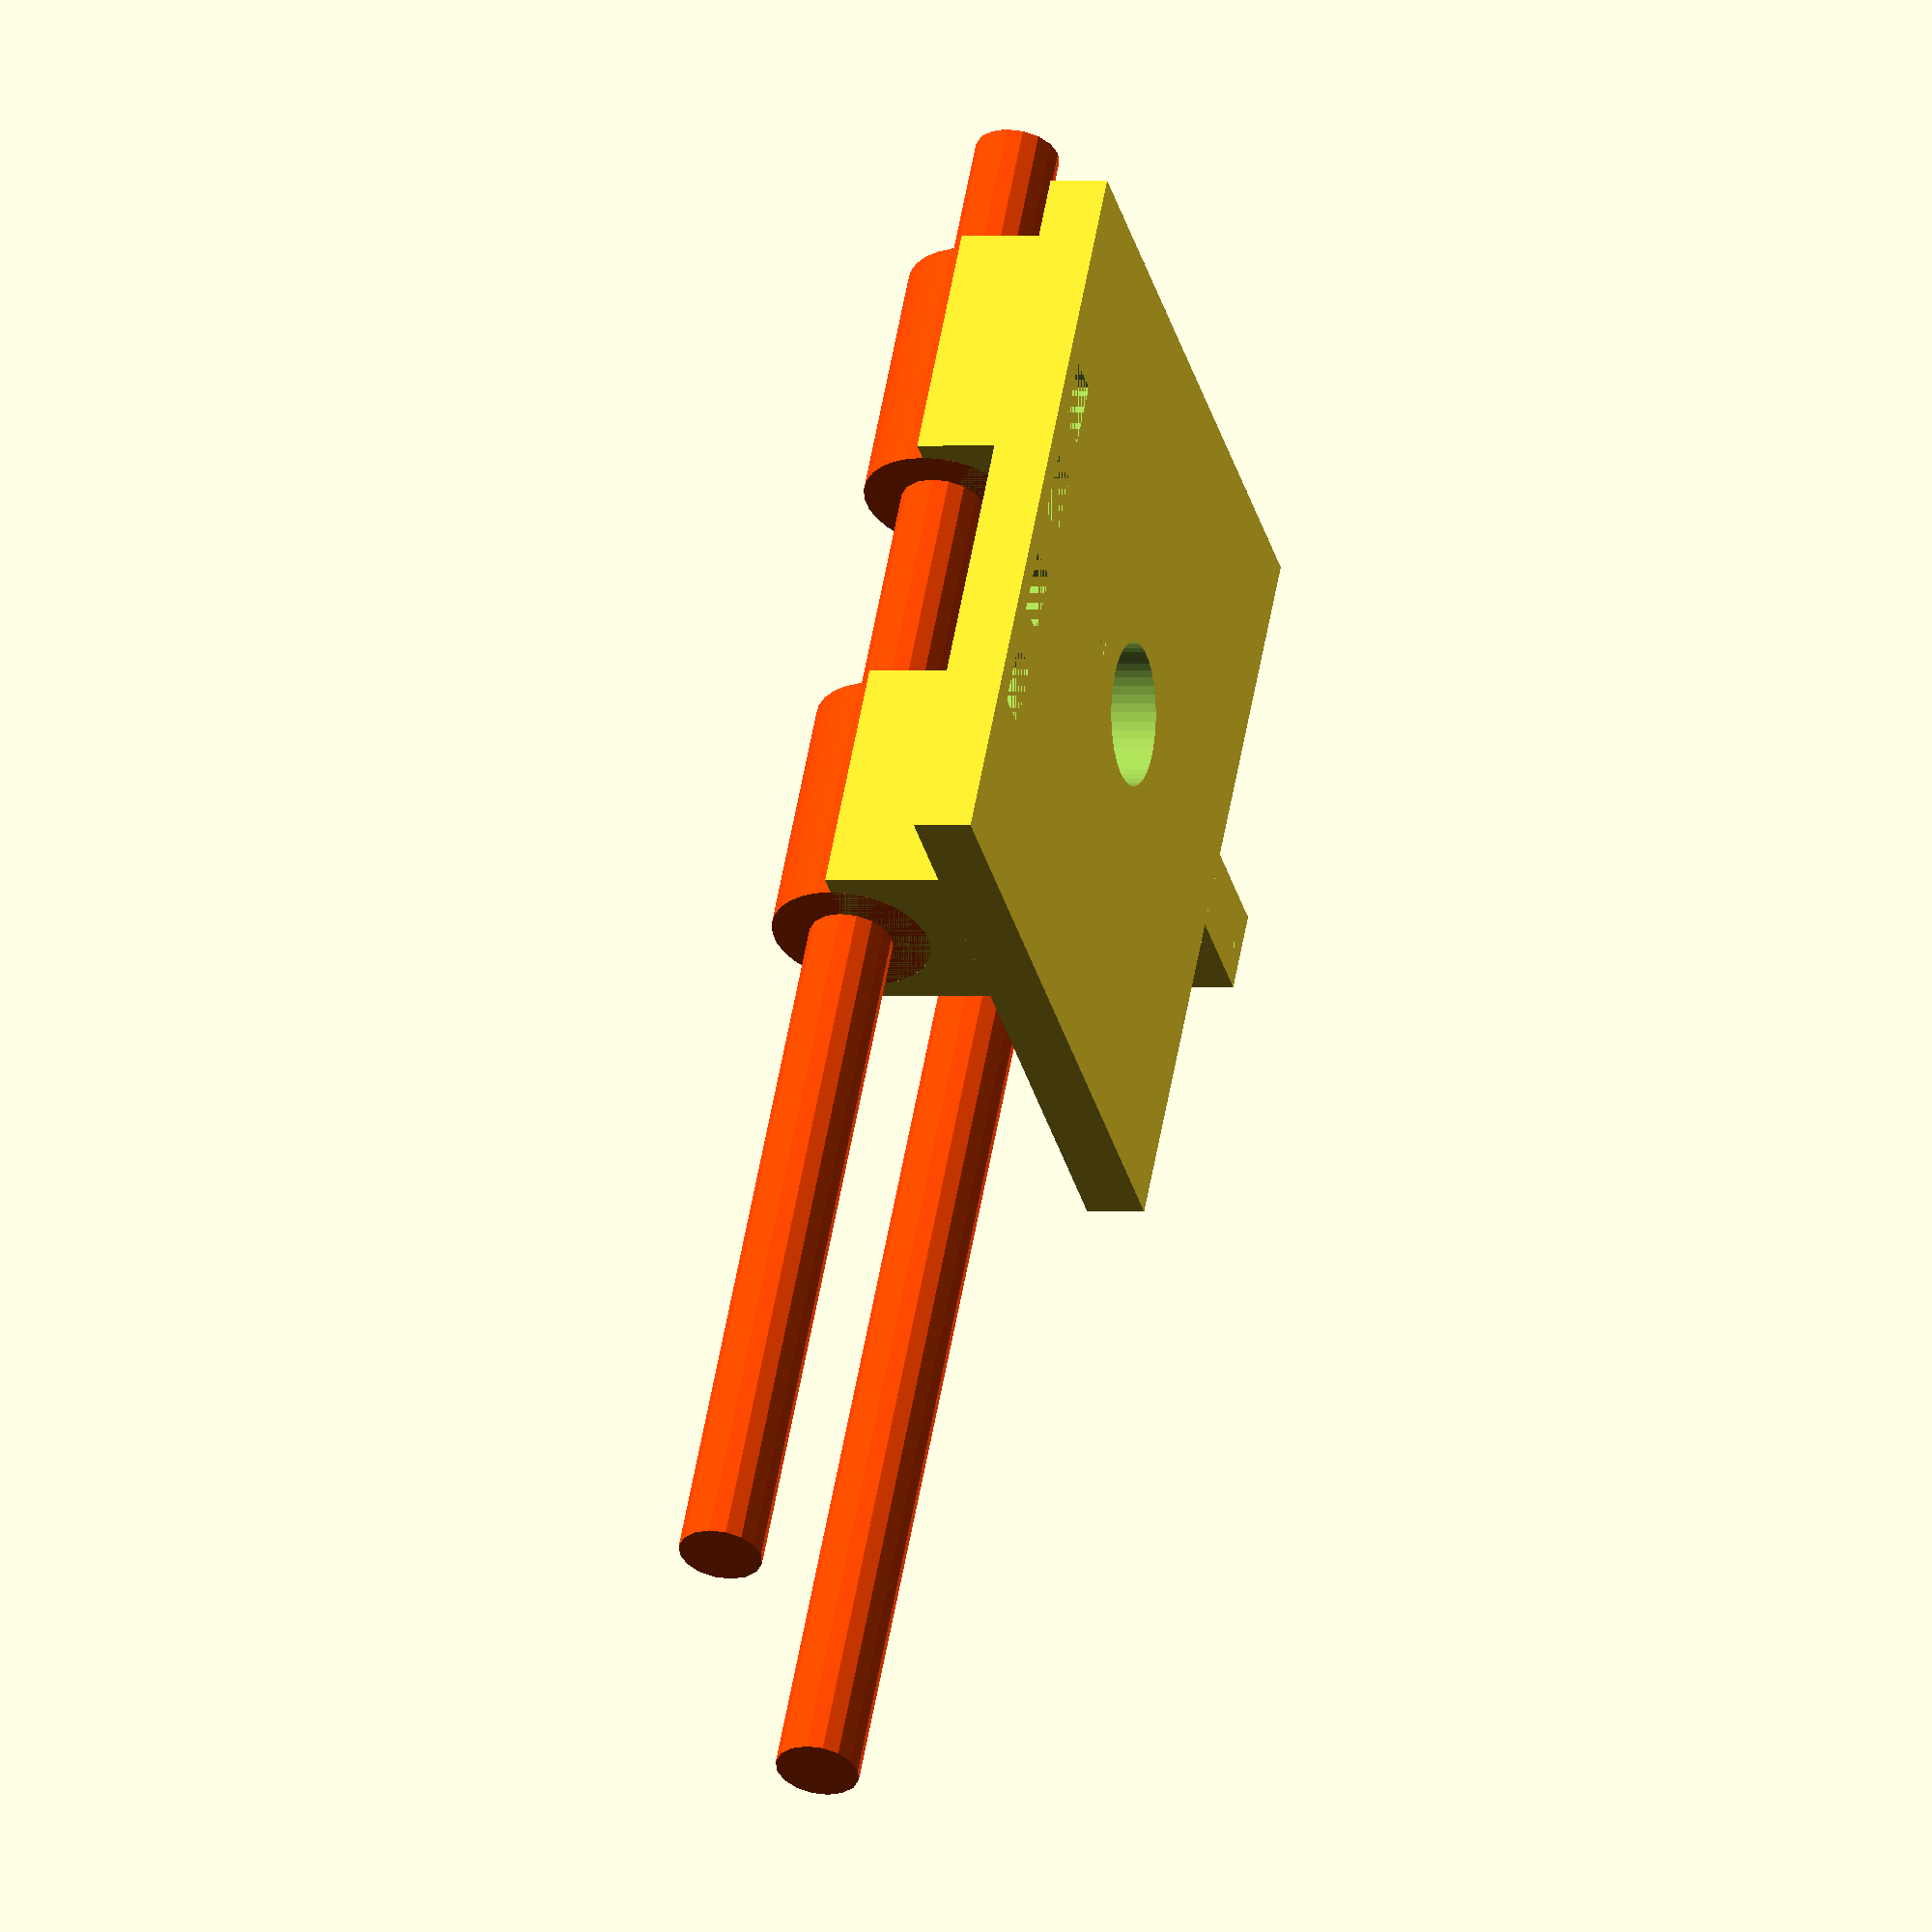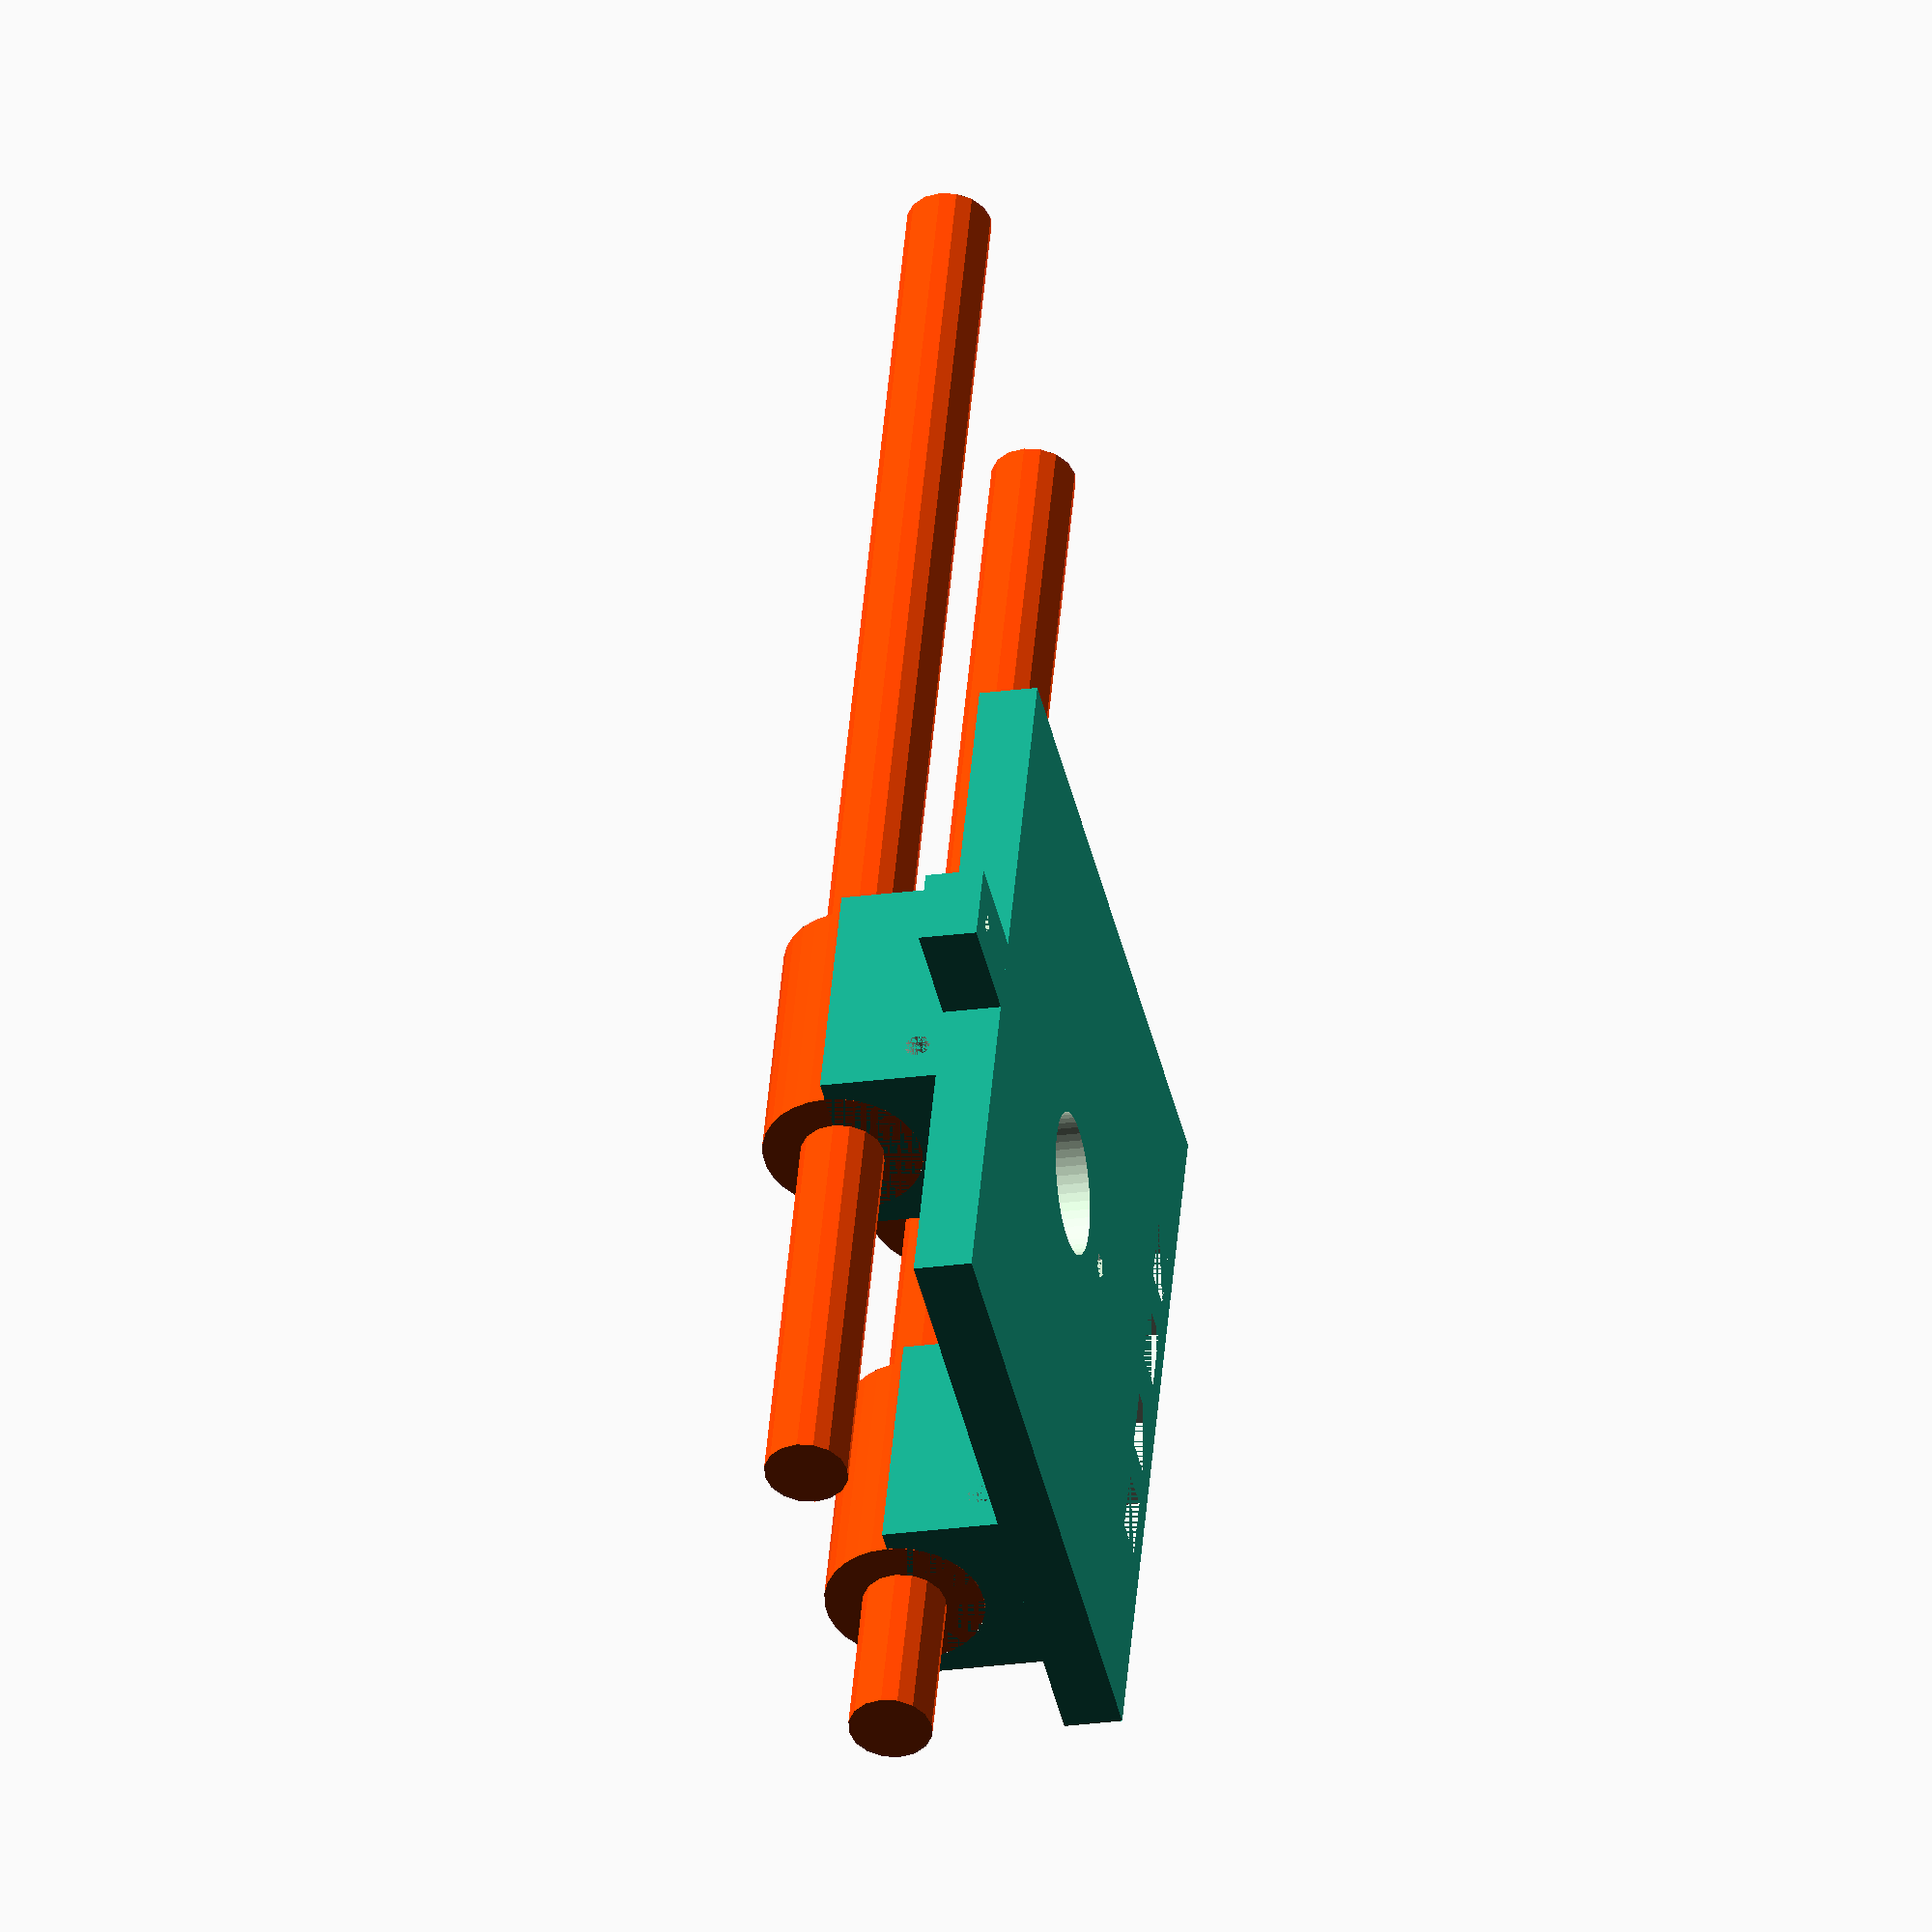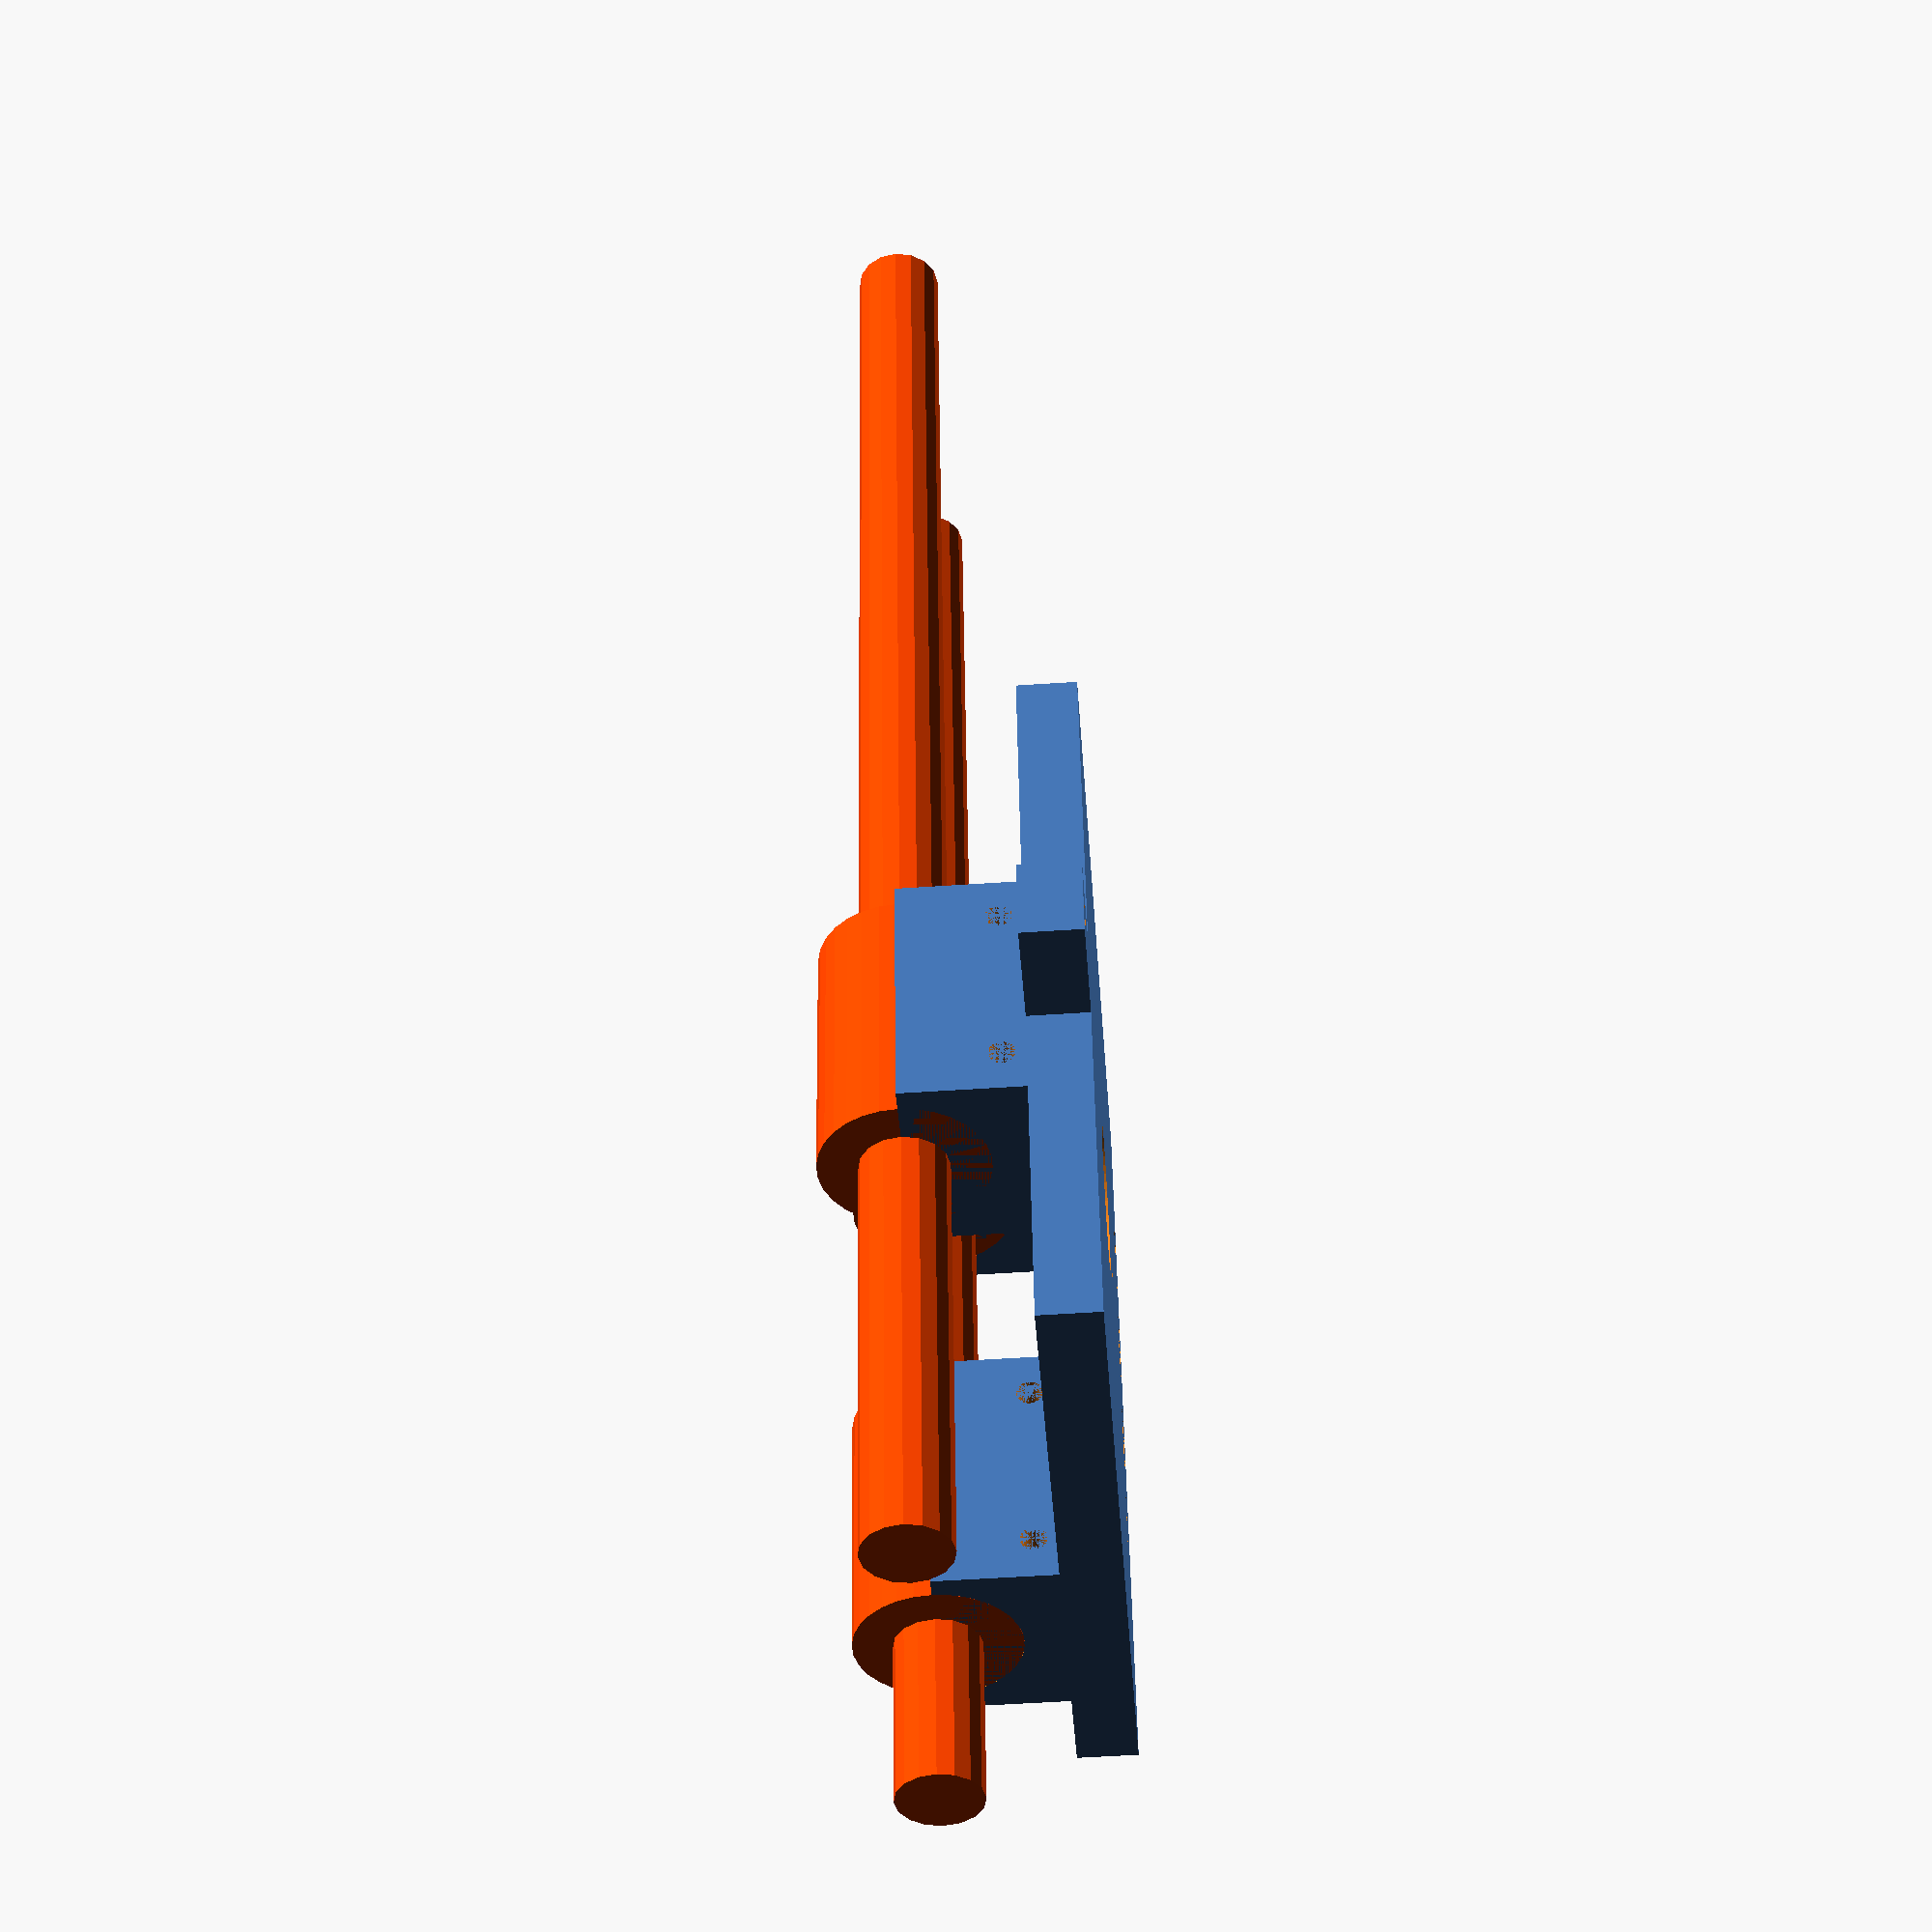
<openscad>
show_not_related_components=1;

dlugosc_lozyska=30;
srednica_lozyska=19;
wewnetrzna_srednica_lozyska=10;


szerokosc_wsparcia_lozyska=20;
wysokosc_wsparcia_lozyska=10;
margin=4;


odstep_miedzy_lozyskami=dlugosc_lozyska+32;

dlugosc_sanek=200;
rozstaw_osi=44.67;

wysokosc_glownej_powierzchni=7;
szerokosc_glownej_powierzchni=80;
glebokosc_glownej_powierzchni=2*dlugosc_lozyska+32;

//Kolor dodatkowy  
sec_colour        = "OrangeRed";  


module bearing(x,y,z,r)
{
    $fn=80;
    difference()
    {
        cube([x+margin,y,z+margin]); 
        rotate([-90,0,0])translate([x/2+margin/2,0,0])cylinder(y,r/2,r/2,false);
        //otwory na drucik do przymocowania lozysk
        translate([0,5,z+margin/3])rotate([0,90,0])cylinder(x,1.5,1.5,false);
        translate([0,y-5,z+margin/3])rotate([0,90,0])cylinder(x,1.5,1.5,false);
}
    }
    

module sanki(r)
{
    rotate([-90,0,0])
    cylinder(dlugosc_sanek,r/2,r/2,false);
    
    rotate([-90,0,0])
    translate([rozstaw_osi,0,0])
    cylinder(dlugosc_sanek,r/2,r/2,false);
}

module LM10UU()
{
    difference(){
        rotate([-90,0,0])
        cylinder(dlugosc_lozyska,srednica_lozyska/2,srednica_lozyska/2,false);
        rotate([-90,0,0])
        cylinder(dlugosc_lozyska,wewnetrzna_srednica_lozyska/2,wewnetrzna_srednica_lozyska/2,false);
    }
    
}


module main_surface()
{
    origin_glownej_powierzchni=-(szerokosc_wsparcia_lozyska/2+margin/2);
    
    szerokosc_additional_part=13;
    glebokosc_additional_part=10;
    
    difference()
    {
        translate([origin_glownej_powierzchni,0,0])
        union()
        {
            cube([szerokosc_glownej_powierzchni,glebokosc_glownej_powierzchni,wysokosc_glownej_powierzchni]);
            
            translate([-szerokosc_additional_part,glebokosc_glownej_powierzchni/2-glebokosc_additional_part/2,0])  
            main_surface_additional_part(szerokosc_additional_part,glebokosc_additional_part,wysokosc_glownej_powierzchni);
            
            //mocowanie lozysk
            //pierwsze z dwoch
            translate([rozstaw_osi,0,-wysokosc_wsparcia_lozyska-margin]) 
            bearing(szerokosc_wsparcia_lozyska,dlugosc_lozyska,wysokosc_wsparcia_lozyska,srednica_lozyska);
            //drugie z dwóch
            translate([rozstaw_osi,odstep_miedzy_lozyskami,-wysokosc_wsparcia_lozyska-margin]) bearing(szerokosc_wsparcia_lozyska,dlugosc_lozyska,wysokosc_wsparcia_lozyska,srednica_lozyska);
            //pojednycze
            translate([0,odstep_miedzy_lozyskami/2,-wysokosc_wsparcia_lozyska-margin]) bearing(szerokosc_wsparcia_lozyska,dlugosc_lozyska,wysokosc_wsparcia_lozyska,srednica_lozyska);
            
        }
  
        //otwor na grzalke 
        x_offet_grzalka=2;
        os_grzalki=[rozstaw_osi/2+x_offet_grzalka,glebokosc_glownej_powierzchni/2,0];
        translate(os_grzalki)
        {
            grzalka();
            //otwory montazowe extrudera
            translate([14.5,0,0])cylinder(wysokosc_glownej_powierzchni,3/2,3/2);
            translate([-46,0,0])cylinder(wysokosc_glownej_powierzchni,3/2,3/2);
       }    
        //otwory na pasek
        x_offset_na_pasek=20;
        y_offset_na_pasek=20;
        translate([szerokosc_glownej_powierzchni-x_offset_na_pasek,glebokosc_glownej_powierzchni/2,0]) zestaw_dziurek_na_pasek();    
    }

}
module main_surface_additional_part(x,y,z)
{
   cube([x,y,z]);
}

module grzalka()
{
    $fn=50;
    promien_wejscia_do_extrudera=17/2;
    naszerszy_promien=23/2; //22/2 powinno byc
    translate([0,0,0]) cylinder(17,promien_wejscia_do_extrudera,promien_wejscia_do_extrudera); 
    
    translate([0,0,-25.5]) cylinder(25,naszerszy_promien,naszerszy_promien);
    //translate([-1.25*naszerszy_promien,-1.25*naszerszy_promien,-32]) cube([30,32,30]);
    
    //było 16/2 ale wyszlo 15.5 wiec powiekszylem
    //cylinder(32,24.78/2,24.78/2);
}


module dziurka_na_pasek(szerokosc_otworu_na_pasek,glebokosc_otworu_na_pasek)
{
    cube([szerokosc_otworu_na_pasek,glebokosc_otworu_na_pasek,wysokosc_glownej_powierzchni]);
   
}

module zestaw_dziurek_na_pasek()
{
    szerokosc_otworu_na_pasek=5;
    glebokosc_otworu_na_pasek=8;
    space_between=10;
    
    translate([0,space_between/2])
    dziurka_na_pasek(szerokosc_otworu_na_pasek,glebokosc_otworu_na_pasek);
    translate([0,1.8*space_between,0]) dziurka_na_pasek(szerokosc_otworu_na_pasek,glebokosc_otworu_na_pasek);
    translate([0,-space_between/2-glebokosc_otworu_na_pasek/2,0]) dziurka_na_pasek(szerokosc_otworu_na_pasek,glebokosc_otworu_na_pasek);
    translate([0,-1.8*space_between-glebokosc_otworu_na_pasek/2,0]) dziurka_na_pasek(szerokosc_otworu_na_pasek,glebokosc_otworu_na_pasek);
}

//calosc


//główna powierzchnia sanek
translate([0,0,wysokosc_wsparcia_lozyska+margin])main_surface();



if(show_not_related_components)
{

//dodatkowe elementy ktore nie sa czesia detalu
translate([rozstaw_osi,0,0]) color(sec_colour)LM10UU();
translate([rozstaw_osi,odstep_miedzy_lozyskami,0]) color(sec_colour) LM10UU();
translate([0,odstep_miedzy_lozyskami/2,0]) color(sec_colour) LM10UU();
color(sec_colour){
translate([0,-20,0])sanki(10);
}
}

//grzalka();

</openscad>
<views>
elev=0.2 azim=214.4 roll=288.0 proj=o view=solid
elev=202.2 azim=200.8 roll=256.3 proj=o view=solid
elev=233.9 azim=169.0 roll=265.9 proj=p view=solid
</views>
